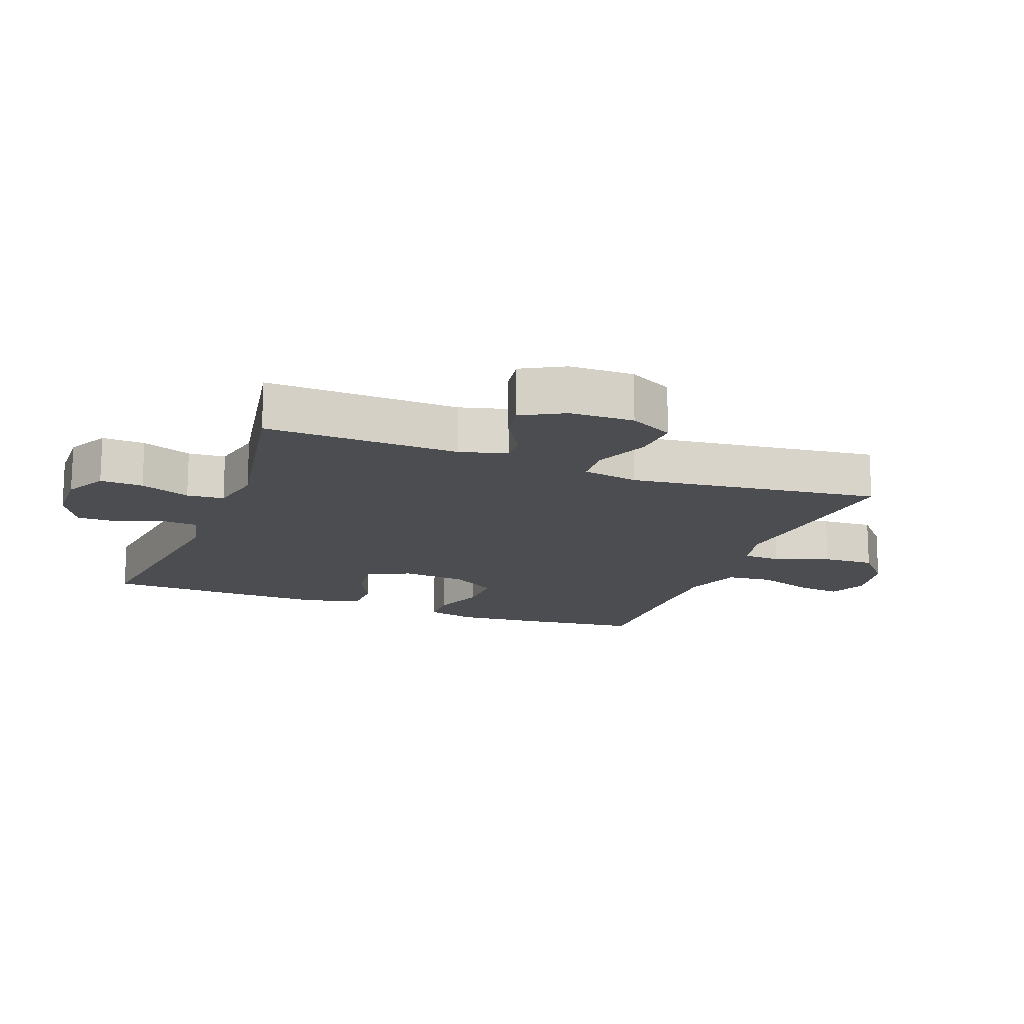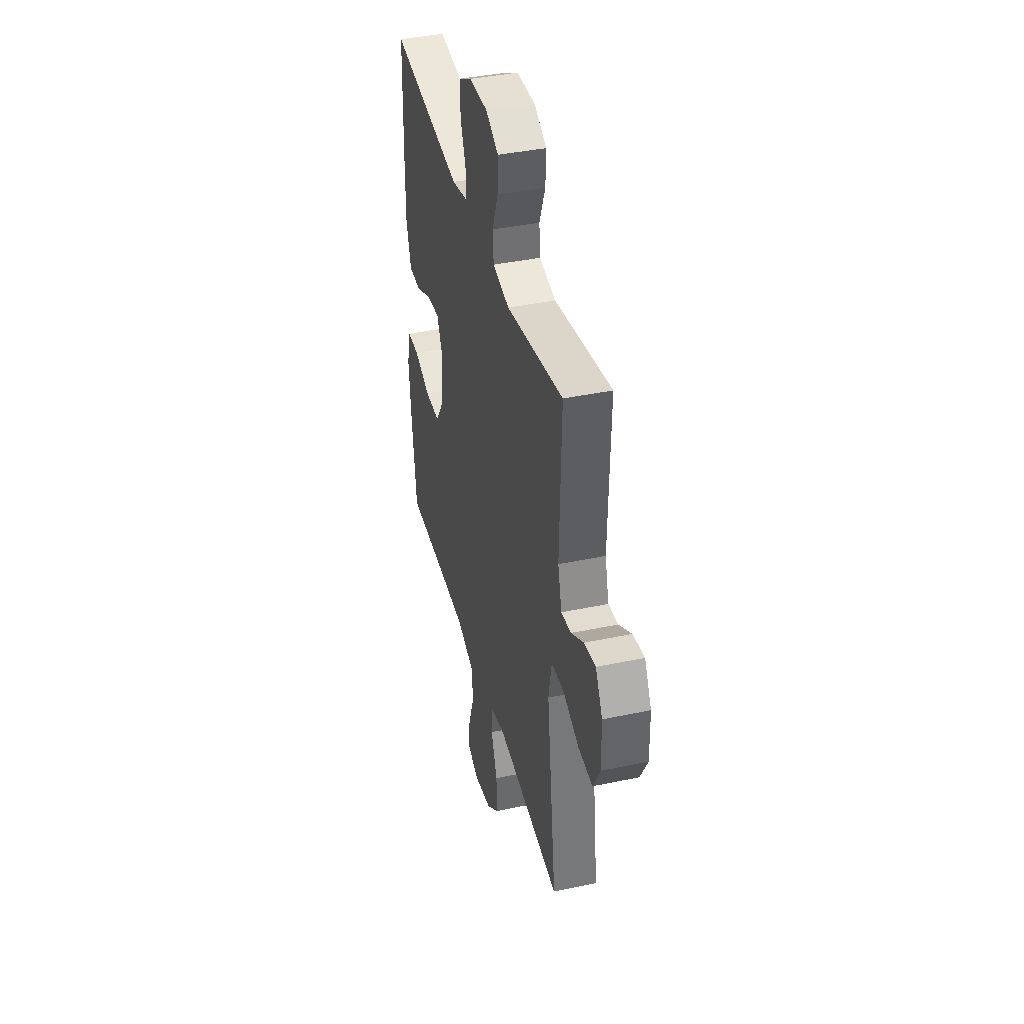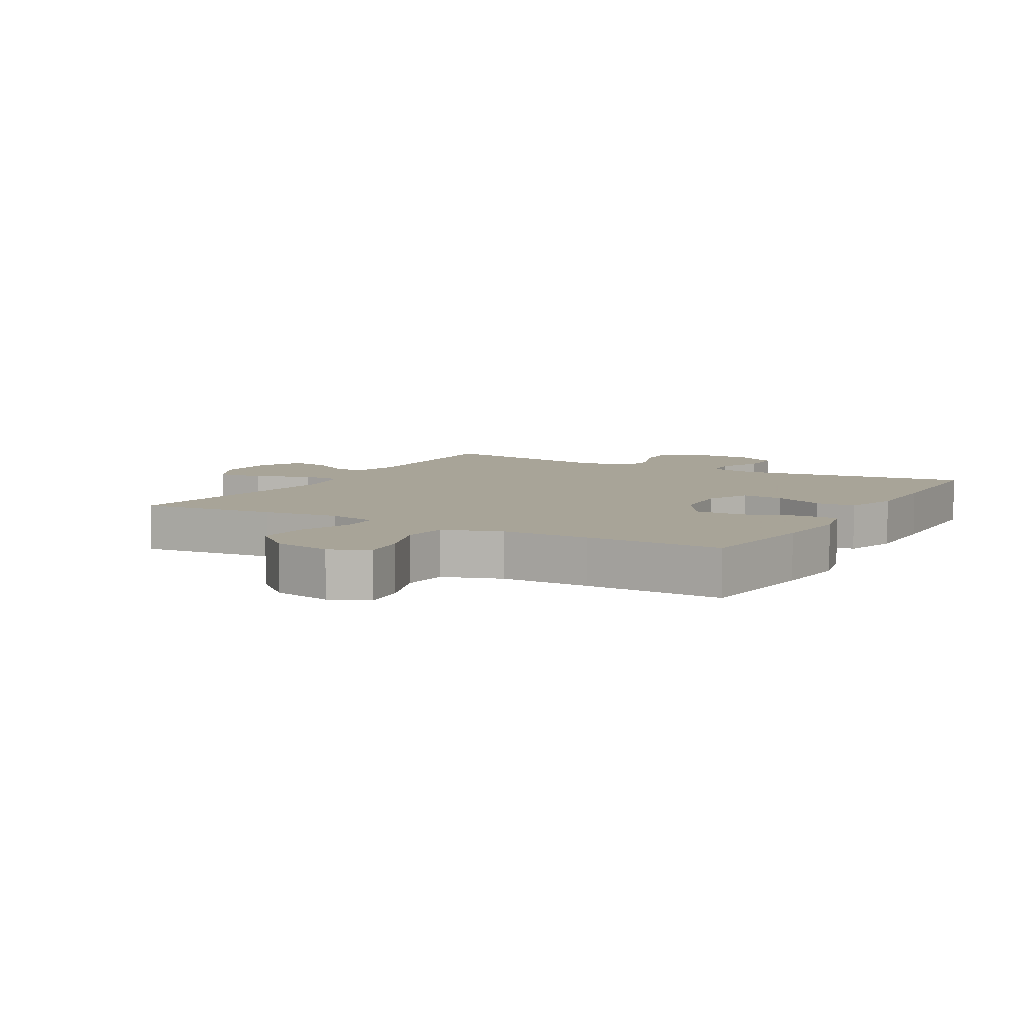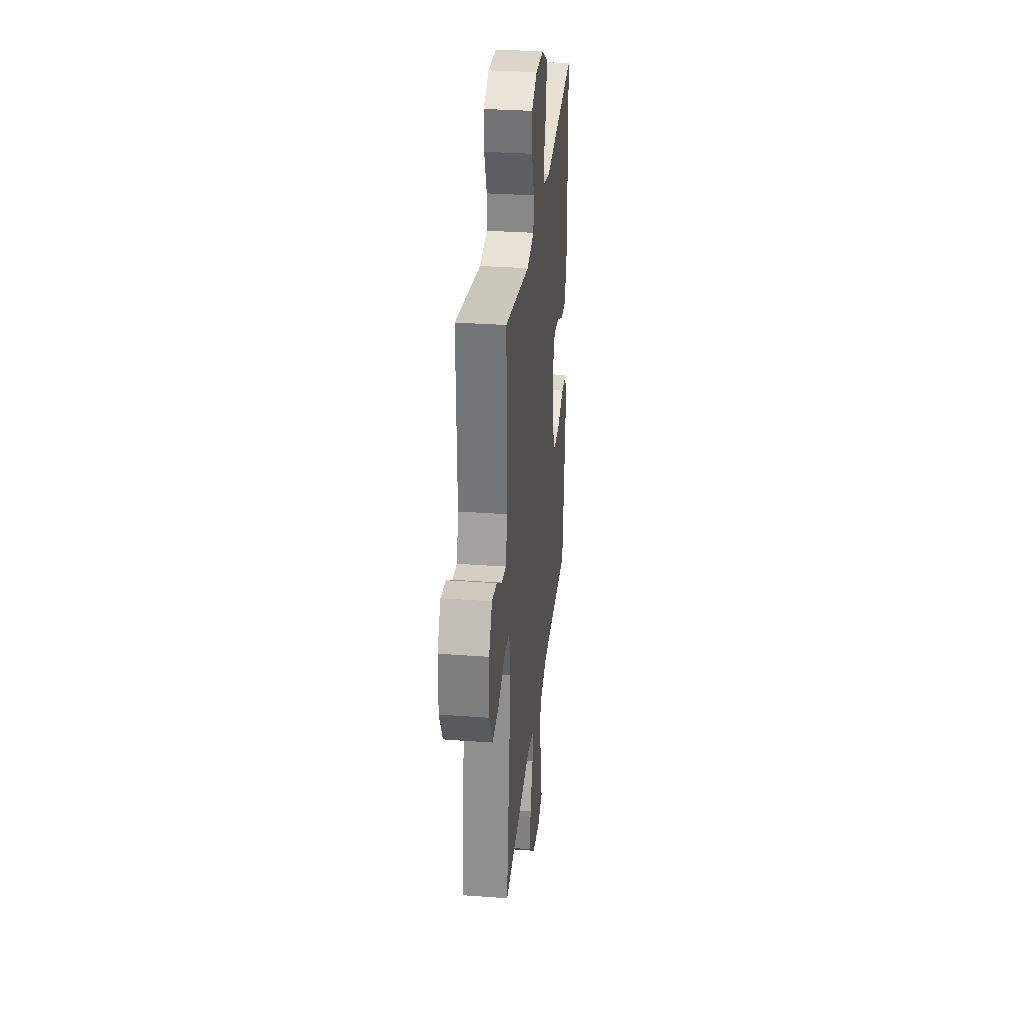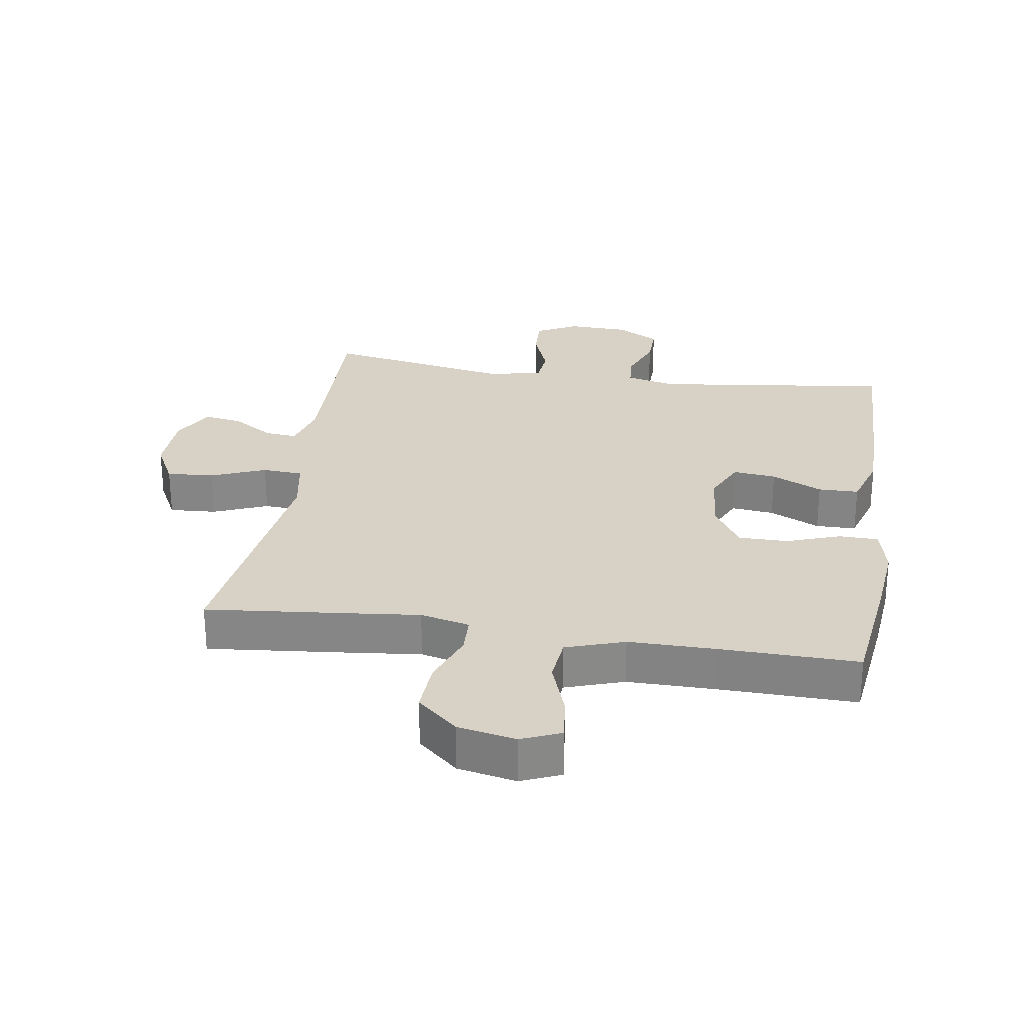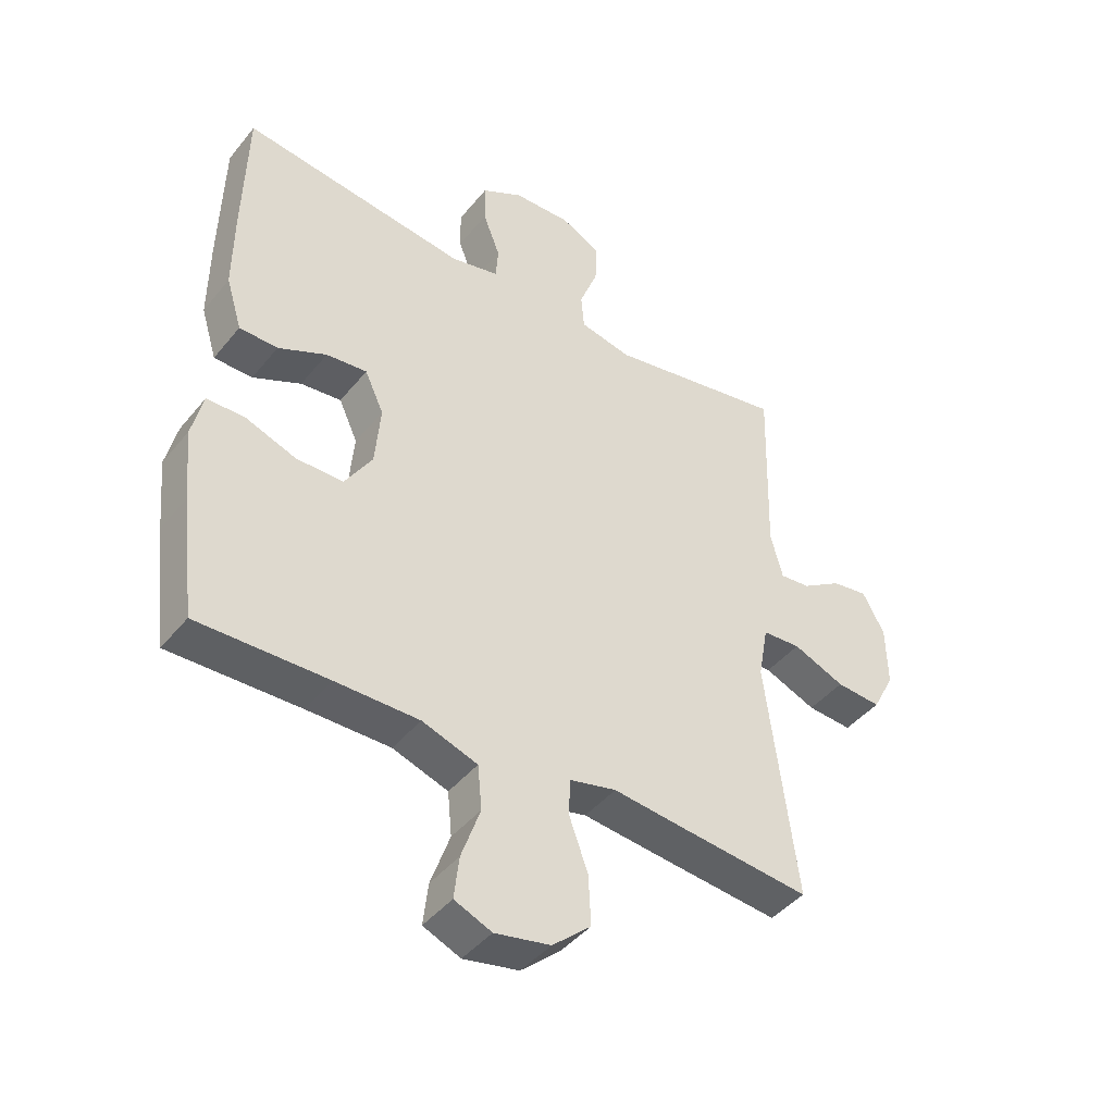
<metadata>
{"format":"obj","ext":"obj","renderer":"f3d","projection":"perspective","resolution":1024,"background":"white","views":[{"elev":-15.7,"azim":69.2,"up":"+Y"},{"elev":40.4,"azim":75.5,"up":"+Z"},{"elev":7.0,"azim":-150.5,"up":"+Y"},{"elev":31.2,"azim":96.0,"up":"+Z"},{"elev":27.4,"azim":-171.1,"up":"+Y"},{"elev":-43.3,"azim":-35.9,"up":"+Z"}]}
</metadata>
<code>
v -0.5 0.07 0.5
v -0.129 0.07 0.452
v -0.051 0.07 0.47
v -0.047 0.07 0.524
v -0.075 0.07 0.596
v -0.076 0.07 0.662
v -0.009 0.07 0.699
v 0.086 0.07 0.702
v 0.151 0.07 0.668
v 0.148 0.07 0.601
v 0.118 0.07 0.523
v 0.123 0.07 0.465
v 0.208 0.07 0.447
v 0.5 0.07 0.5
v 0.492 0.07 0.198
v 0.512 0.07 0.123
v 0.562 0.07 0.128
v 0.627 0.07 0.169
v 0.686 0.07 0.178
v 0.722 0.07 0.112
v 0.724 0.07 0.012
v 0.688 0.07 -0.057
v 0.614 0.07 -0.052
v 0.529 0.07 -0.017
v 0.466 0.07 -0.021
v 0.45 0.07 -0.109
v 0.5 0.07 -0.5
v 0.287 0.07 -0.478
v 0.168 0.07 -0.465
v 0.091 0.07 -0.483
v 0.089 0.07 -0.543
v 0.12 0.07 -0.628
v 0.124 0.07 -0.709
v 0.061 0.07 -0.764
v -0.03 0.07 -0.782
v -0.091 0.07 -0.756
v -0.083 0.07 -0.687
v -0.052 0.07 -0.599
v -0.059 0.07 -0.527
v -0.15 0.07 -0.496
v -0.287 0.07 -0.496
v -0.5 0.07 -0.5
v -0.524 0.07 -0.304
v -0.535 0.07 -0.186
v -0.517 0.07 -0.11
v -0.455 0.07 -0.109
v -0.372 0.07 -0.139
v -0.295 0.07 -0.139
v -0.25 0.07 -0.068
v -0.241 0.07 0.033
v -0.272 0.07 0.1
v -0.339 0.07 0.093
v -0.418 0.07 0.056
v -0.481 0.07 0.057
v -0.507 0.07 0.142
v -0.506 0.07 0.274
v -0.5 0 0.5
v -0.129 0 0.452
v -0.051 0 0.47
v -0.047 0 0.524
v -0.075 0 0.596
v -0.076 0 0.662
v -0.009 0 0.699
v 0.086 0 0.702
v 0.151 0 0.668
v 0.148 0 0.601
v 0.118 0 0.523
v 0.123 0 0.465
v 0.208 0 0.447
v 0.5 0 0.5
v 0.492 0 0.198
v 0.512 0 0.123
v 0.562 0 0.128
v 0.627 0 0.169
v 0.686 0 0.178
v 0.722 0 0.112
v 0.724 0 0.012
v 0.688 0 -0.057
v 0.614 0 -0.052
v 0.529 0 -0.017
v 0.466 0 -0.021
v 0.45 0 -0.109
v 0.5 0 -0.5
v 0.287 0 -0.478
v 0.168 0 -0.465
v 0.091 0 -0.483
v 0.089 0 -0.543
v 0.12 0 -0.628
v 0.124 0 -0.709
v 0.061 0 -0.764
v -0.03 0 -0.782
v -0.091 0 -0.756
v -0.083 0 -0.687
v -0.052 0 -0.599
v -0.059 0 -0.527
v -0.15 0 -0.496
v -0.287 0 -0.496
v -0.5 0 -0.5
v -0.524 0 -0.304
v -0.535 0 -0.186
v -0.517 0 -0.11
v -0.455 0 -0.109
v -0.372 0 -0.139
v -0.295 0 -0.139
v -0.25 0 -0.068
v -0.241 0 0.033
v -0.272 0 0.1
v -0.339 0 0.093
v -0.418 0 0.056
v -0.481 0 0.057
v -0.507 0 0.142
v -0.506 0 0.274
f 56 1 2
f 55 56 2
f 54 55 2
f 53 54 2
f 52 53 2
f 51 52 2 3
f 50 51 3
f 49 50 3
f 45 46 47
f 44 45 47
f 43 44 47
f 42 43 47
f 41 42 47
f 40 41 47 48
f 39 40 48 49
f 36 37 38
f 35 36 38
f 34 35 38
f 33 34 38
f 32 33 38
f 31 32 38
f 30 31 38 39
f 26 27 28 29
f 25 26 29 30
f 22 23 24
f 21 22 24
f 20 21 24
f 19 20 24
f 18 19 24
f 17 18 24
f 16 17 24 25
f 39 49 3
f 30 39 3
f 25 30 3
f 16 25 3
f 15 16 3
f 9 10 11
f 8 9 11
f 7 8 11
f 6 7 11
f 5 6 11
f 4 5 11
f 4 11 12
f 3 4 12
f 15 3 12 13
f 13 14 15
f 58 57 112
f 58 112 111
f 58 111 110
f 58 110 109
f 58 109 108
f 59 58 108 107
f 59 107 106
f 59 106 105
f 103 102 101
f 103 101 100
f 103 100 99
f 103 99 98
f 103 98 97
f 104 103 97 96
f 105 104 96 95
f 94 93 92
f 94 92 91
f 94 91 90
f 94 90 89
f 94 89 88
f 94 88 87
f 95 94 87 86
f 85 84 83 82
f 86 85 82 81
f 80 79 78
f 80 78 77
f 80 77 76
f 80 76 75
f 80 75 74
f 80 74 73
f 81 80 73 72
f 59 105 95
f 59 95 86
f 59 86 81
f 59 81 72
f 59 72 71
f 67 66 65
f 67 65 64
f 67 64 63
f 67 63 62
f 67 62 61
f 67 61 60
f 68 67 60
f 68 60 59
f 69 68 59 71
f 71 70 69
f 1 57 58 2
f 2 58 59 3
f 3 59 60 4
f 4 60 61 5
f 5 61 62 6
f 6 62 63 7
f 7 63 64 8
f 8 64 65 9
f 9 65 66 10
f 10 66 67 11
f 11 67 68 12
f 12 68 69 13
f 13 69 70 14
f 14 70 71 15
f 15 71 72 16
f 16 72 73 17
f 17 73 74 18
f 18 74 75 19
f 19 75 76 20
f 20 76 77 21
f 21 77 78 22
f 22 78 79 23
f 23 79 80 24
f 24 80 81 25
f 25 81 82 26
f 26 82 83 27
f 27 83 84 28
f 28 84 85 29
f 29 85 86 30
f 30 86 87 31
f 31 87 88 32
f 32 88 89 33
f 33 89 90 34
f 34 90 91 35
f 35 91 92 36
f 36 92 93 37
f 37 93 94 38
f 38 94 95 39
f 39 95 96 40
f 40 96 97 41
f 41 97 98 42
f 42 98 99 43
f 43 99 100 44
f 44 100 101 45
f 45 101 102 46
f 46 102 103 47
f 47 103 104 48
f 48 104 105 49
f 49 105 106 50
f 50 106 107 51
f 51 107 108 52
f 52 108 109 53
f 53 109 110 54
f 54 110 111 55
f 55 111 112 56
f 56 112 57 1

</code>
